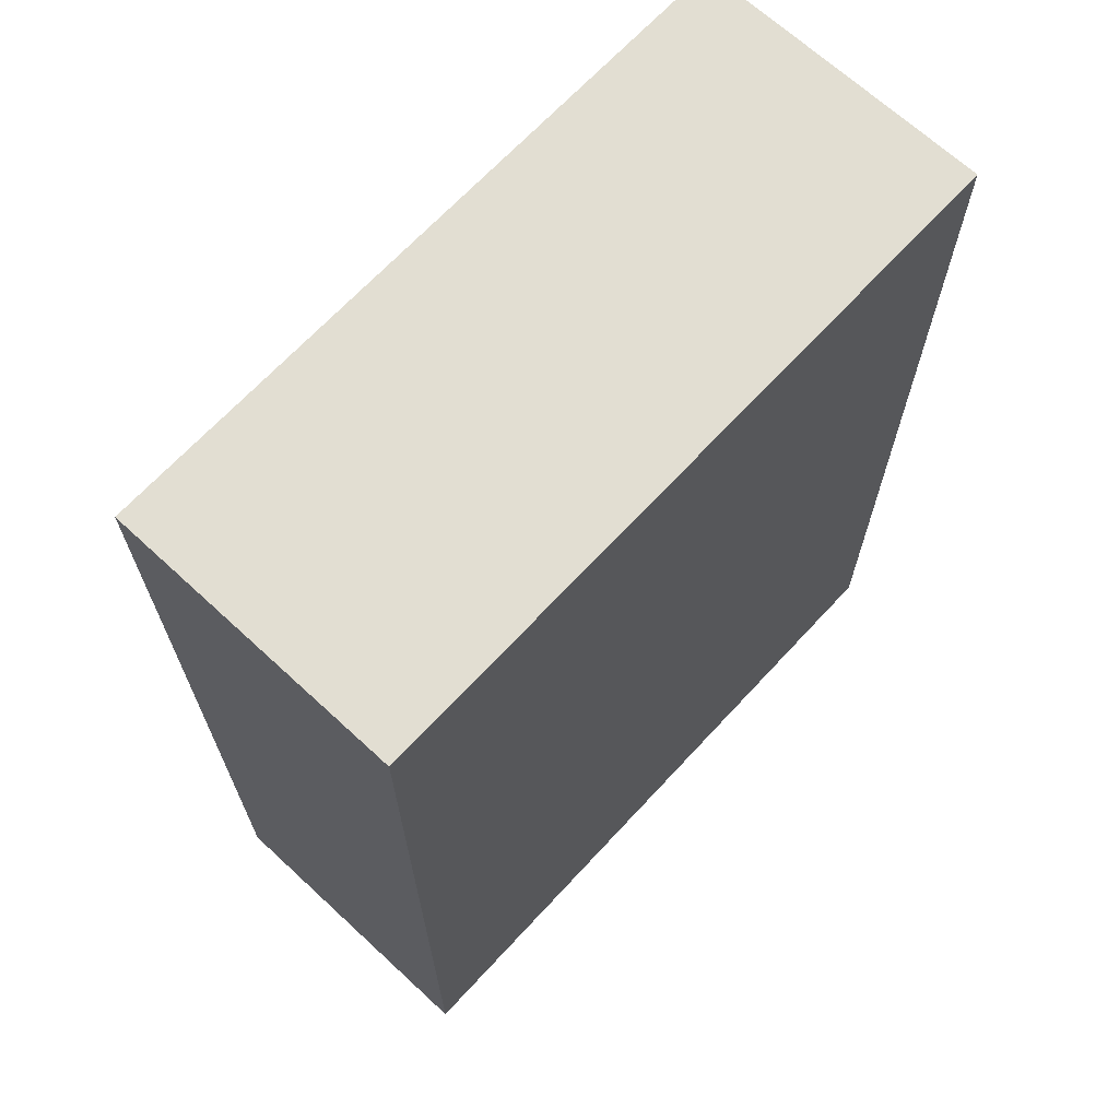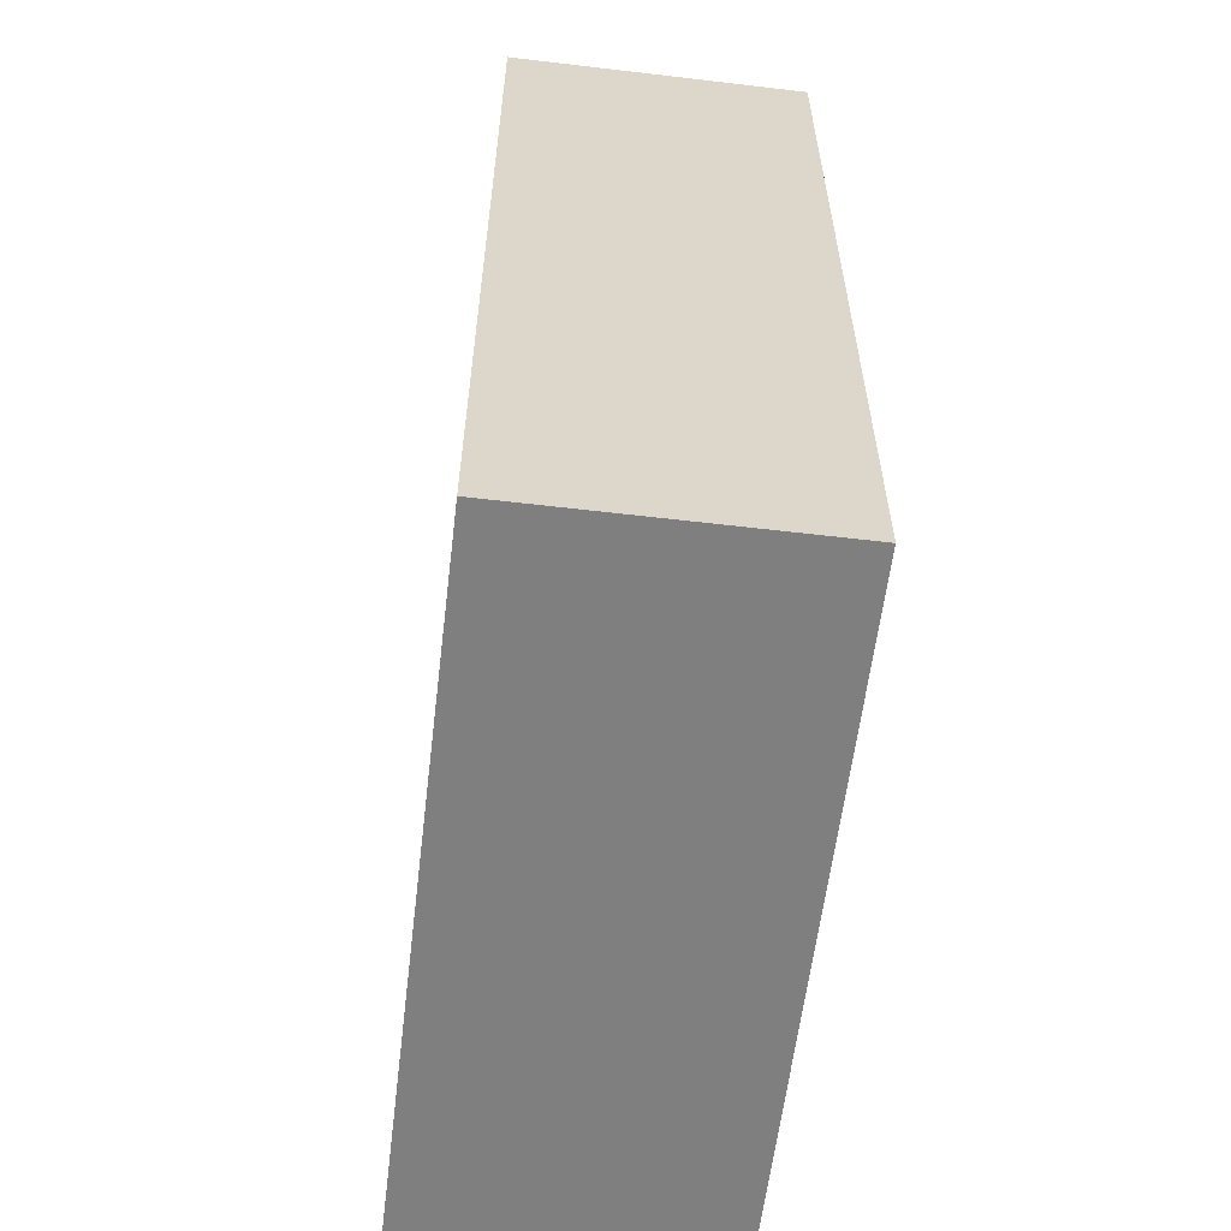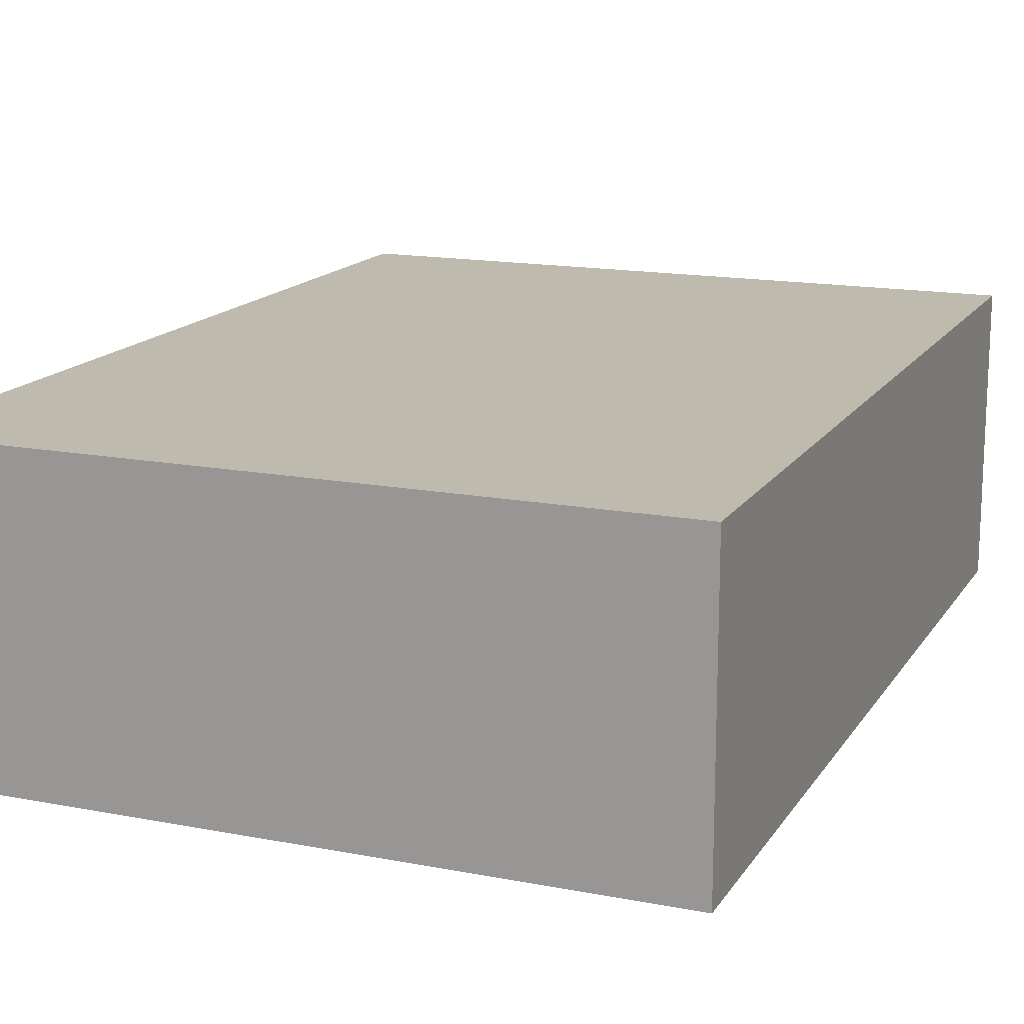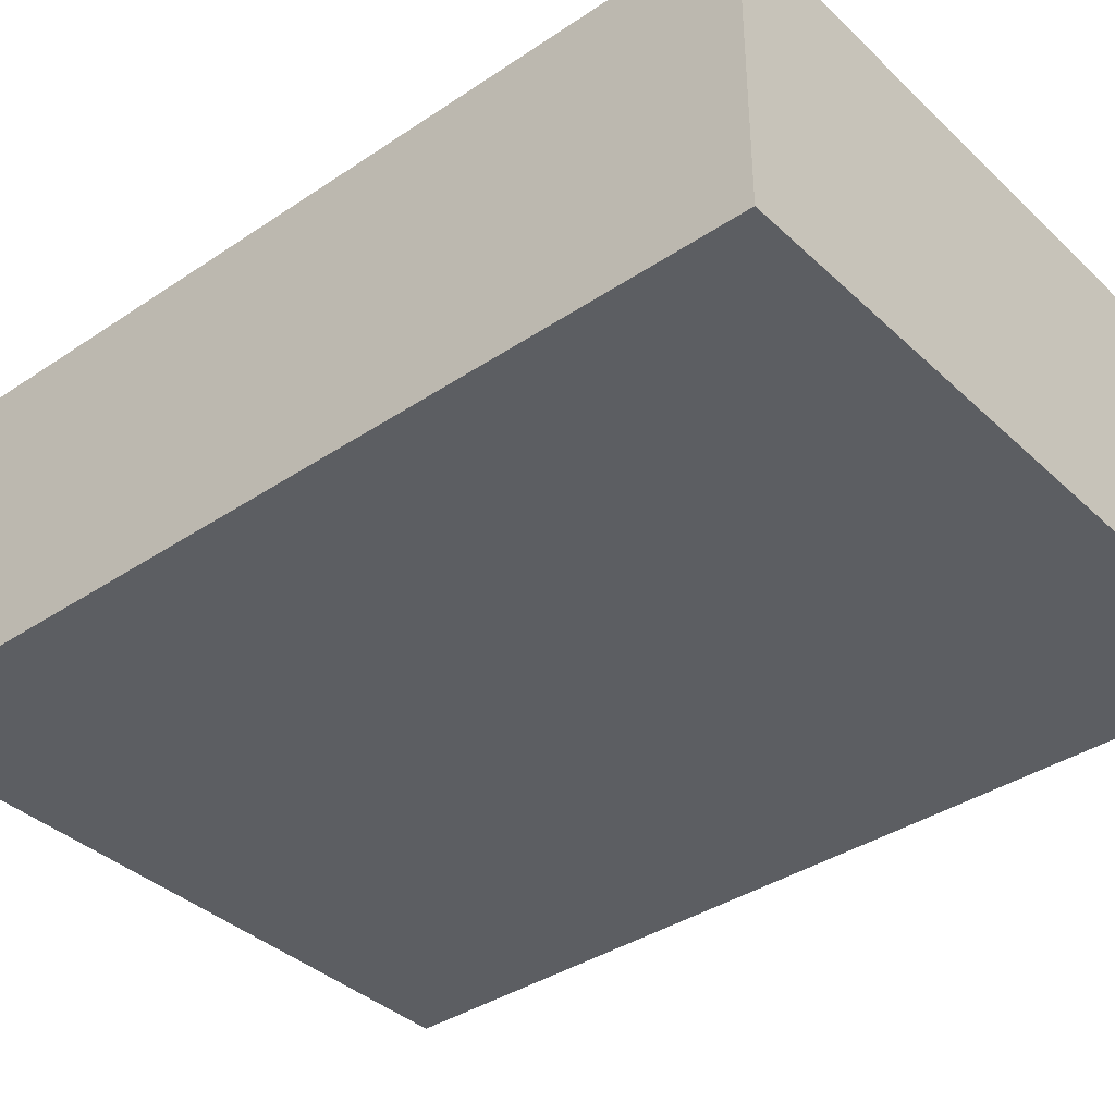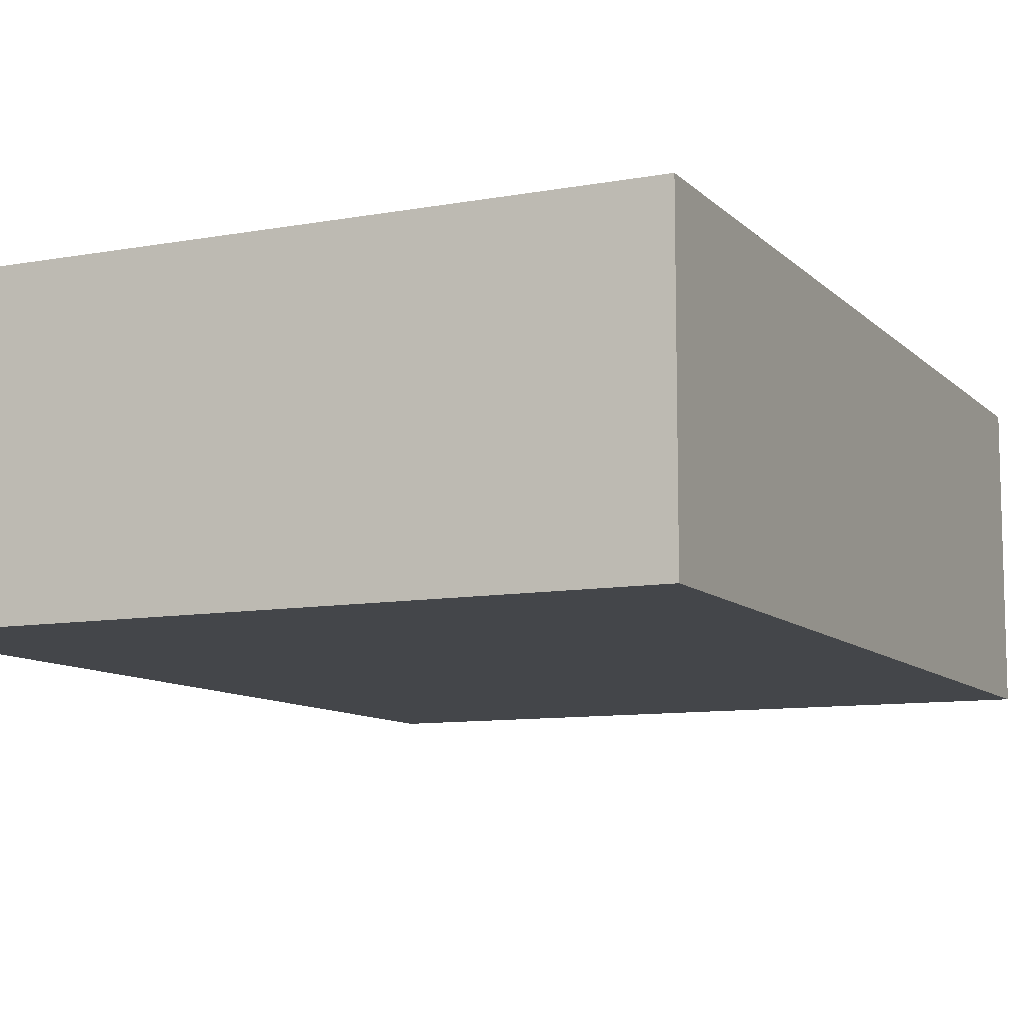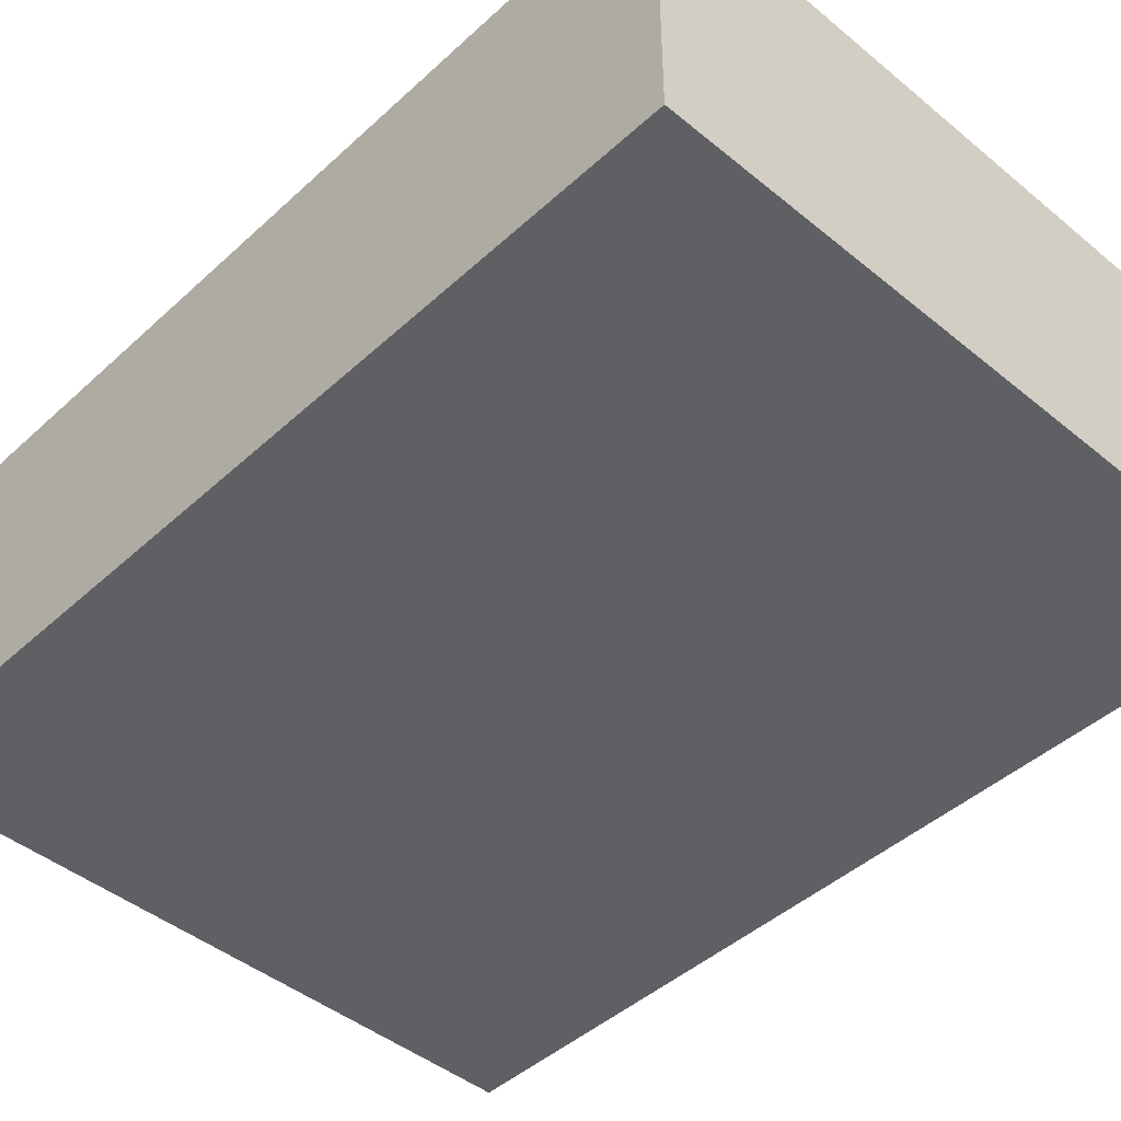
<metadata>
{"format":"obj","ext":"obj","renderer":"f3d","projection":"perspective","resolution":1024,"background":"white","views":[{"elev":67.9,"azim":-47.2,"up":"+Z"},{"elev":-59.9,"azim":-96.9,"up":"+Z"},{"elev":15.5,"azim":22.1,"up":"+Y"},{"elev":-38.0,"azim":130.4,"up":"+Y"},{"elev":-9.8,"azim":25.1,"up":"+Y"},{"elev":-45.0,"azim":136.5,"up":"+Y"}]}
</metadata>
<code>
g pb_Mesh398280
v -10 54 -4
v -45 54 -4
v -10 69 -4
v -45 69 -4
v -45 54 -4
v -45 54 -51
v -45 69 -4
v -45 69 -51
v -45 54 -51
v -10 54 -51
v -45 69 -51
v -10 69 -51
v -10 54 -51
v -10 54 -4
v -10 69 -51
v -10 69 -4
v -10 69 -4
v -45 69 -4
v -10 69 -51
v -45 69 -51
v -10 54 -51
v -45 54 -51
v -10 54 -4
v -45 54 -4
g pb_Mesh398280_0
f 3 2 1
f 3 4 2
f 7 6 5
f 7 8 6
f 11 10 9
f 11 12 10
f 15 14 13
f 15 16 14
f 19 18 17
f 19 20 18
f 23 22 21
f 23 24 22

</code>
